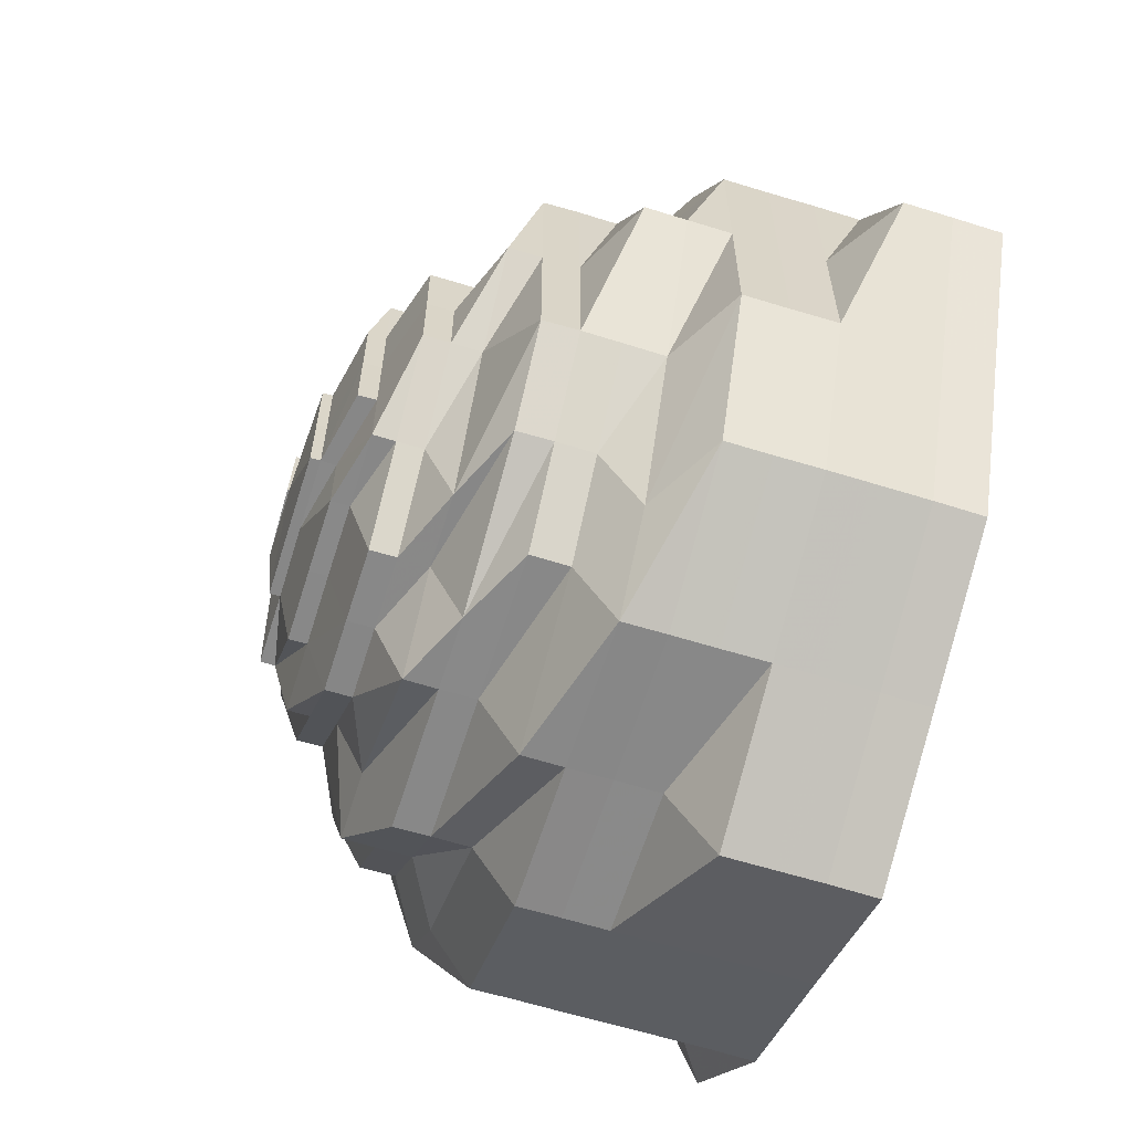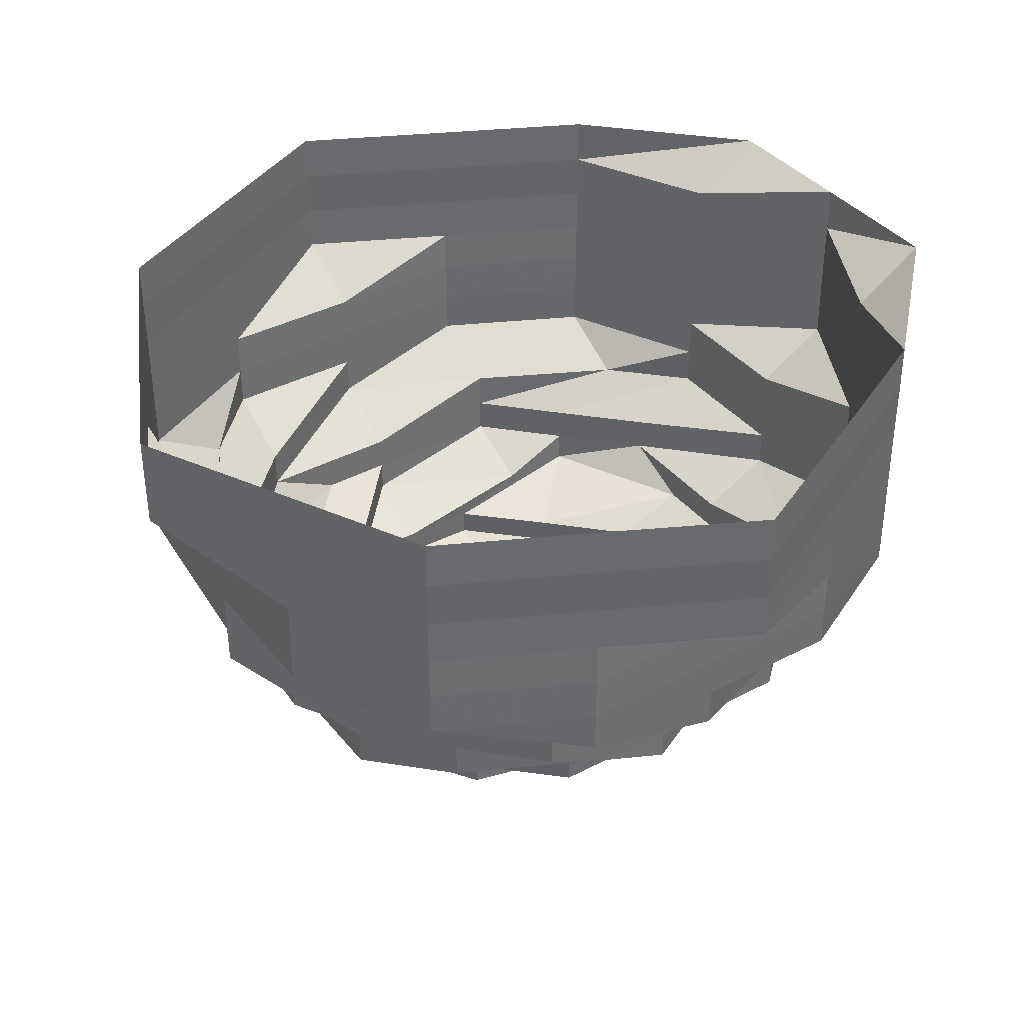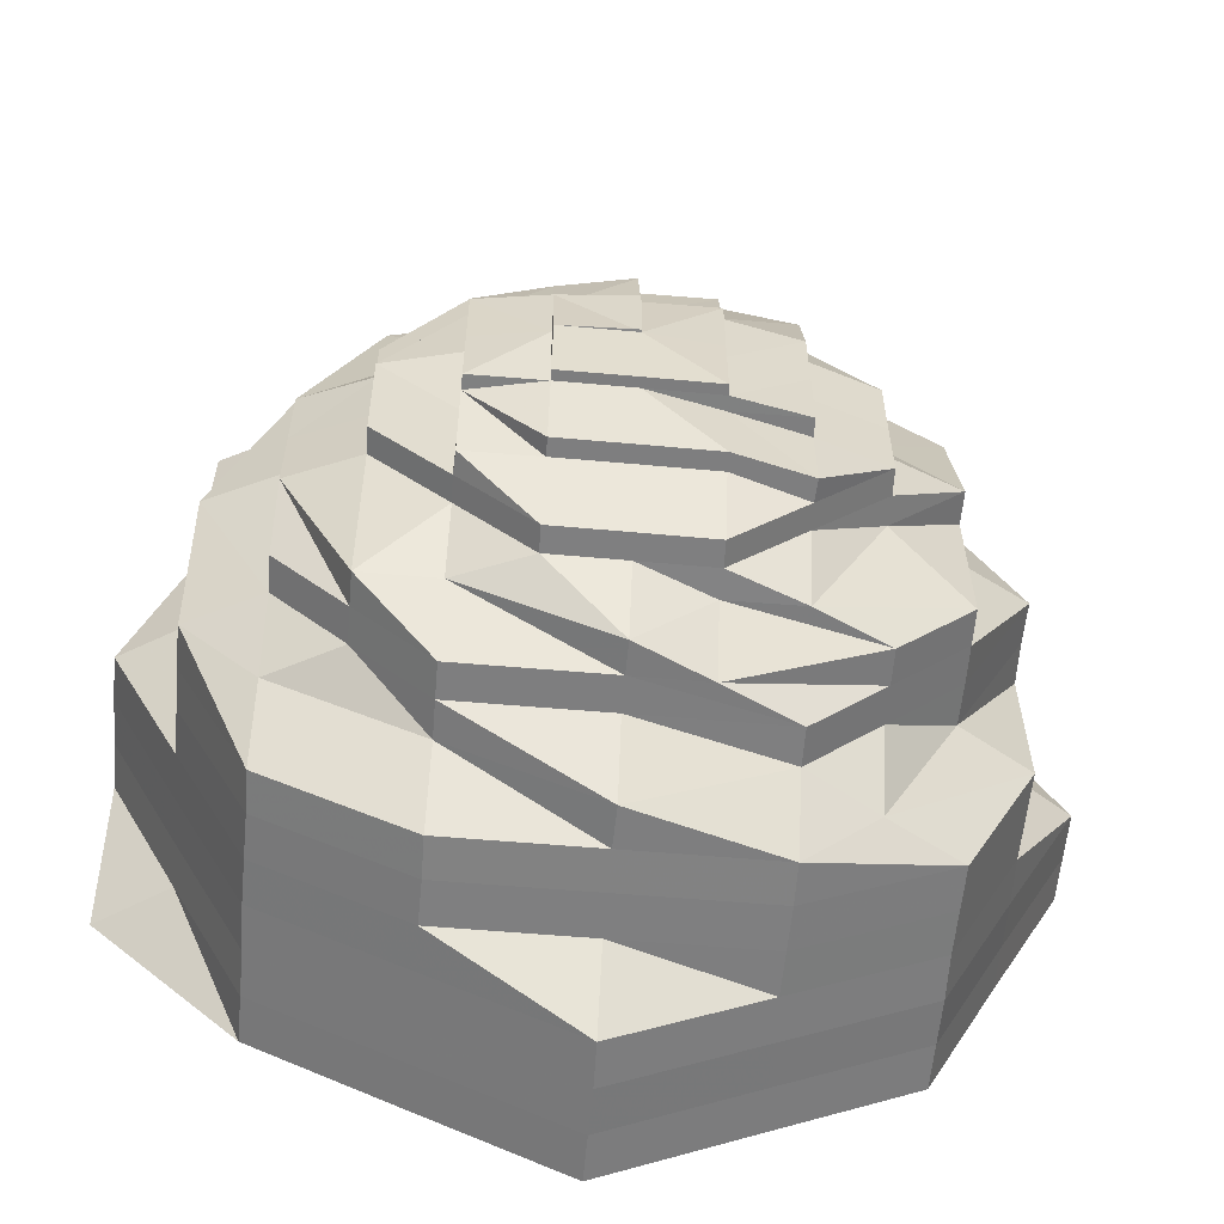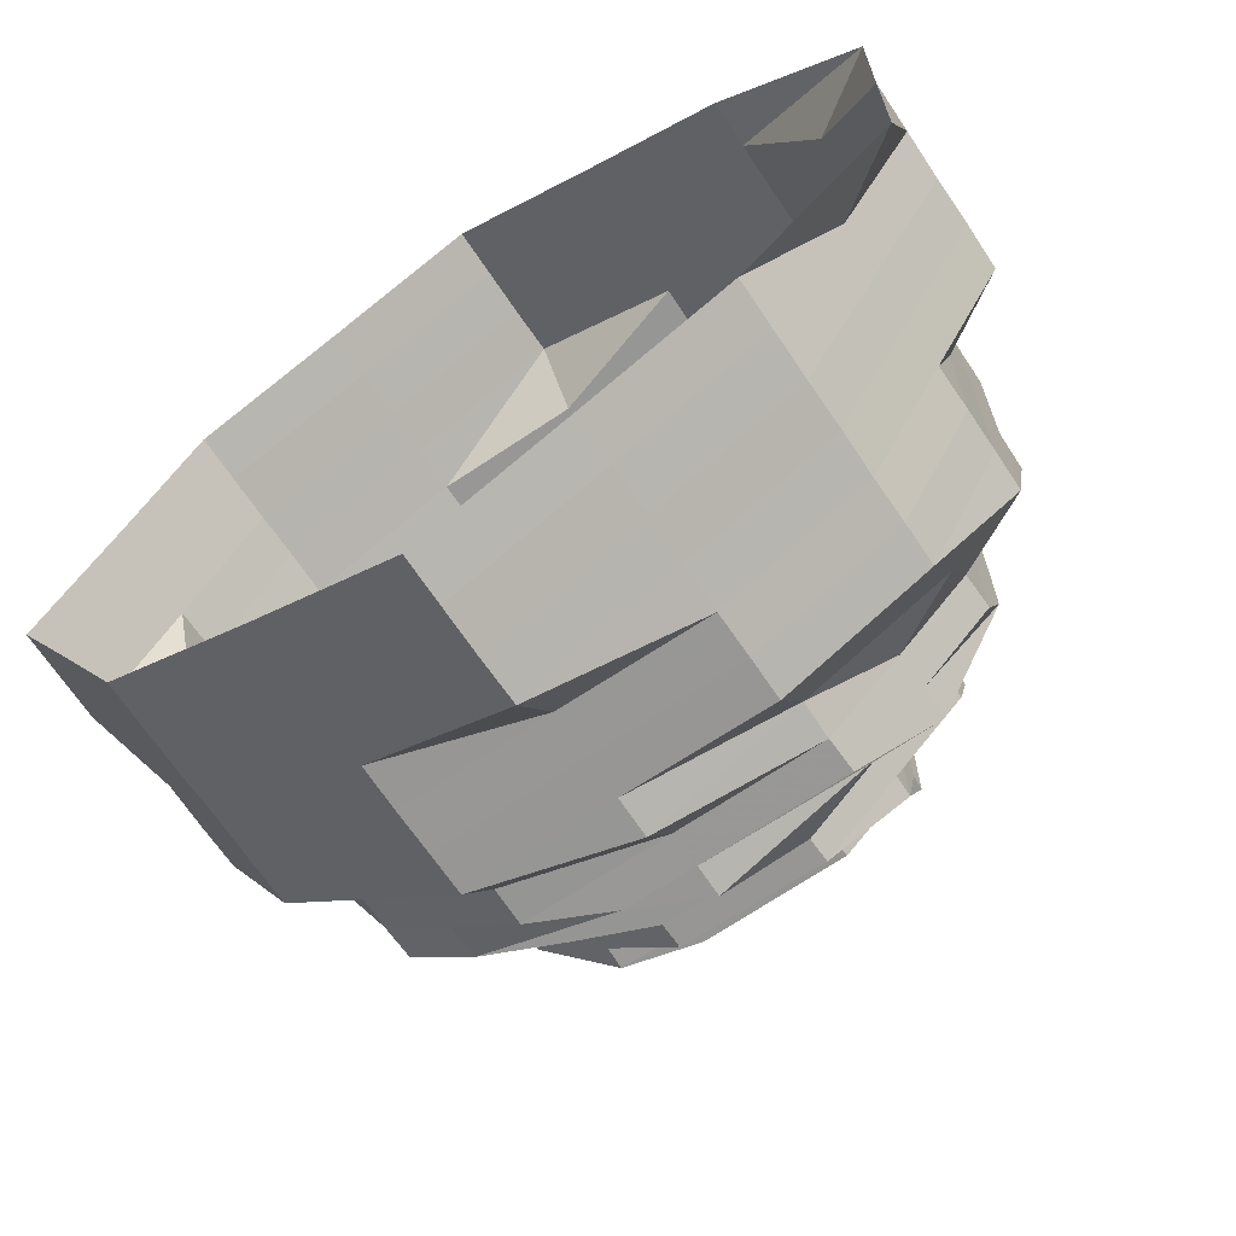
<metadata>
{"format":"obj","ext":"obj","renderer":"f3d","projection":"perspective","resolution":1024,"background":"white","views":[{"elev":-62.7,"azim":-107.4,"up":"+Y"},{"elev":37.8,"azim":-33.9,"up":"+Z"},{"elev":-59.7,"azim":174.9,"up":"+Y"},{"elev":-67.8,"azim":33.8,"up":"+Y"}]}
</metadata>
<code>
o 4826
v 2241 1878 8.13
v 2241 1878 8.13
v 2241 1878 8.123
v 2241 1878 8.123
v 2241 1878 8.13
v 2241 1878 8.123
v 2241 1878 8.13
v 2241 1878 8.123
v 2241 1878 8.13
v 2241 1878 8.123
v 2241 1878 8.13
v 2241 1878 8.117
v 2241 1878 8.123
v 2241 1878 8.13
v 2241 1878 8.117
v 2241 1878 8.117
v 2241 1878 8.123
v 2241 1878 8.13
v 2241 1878 8.117
v 2241 1878 8.123
v 2241 1878 8.13
v 2241 1878 8.117
v 2241 1878 8.123
v 2241 1878 8.13
v 2241 1878 8.117
v 2241 1878 8.123
v 2241 1878 8.13
v 2241 1878 8.117
v 2241 1878 8.123
v 2241 1878 8.13
v 2241 1878 8.117
v 2241 1878 8.123
v 2241 1878 8.13
v 2241 1878 8.117
v 2241 1878 8.123
v 2241 1878 8.13
v 2241 1878 8.117
v 2241 1878 8.123
v 2241 1878 8.13
v 2241 1878 8.117
v 2241 1878 8.123
v 2241 1878 8.13
v 2241 1878 8.117
v 2241 1878 8.123
v 2241 1878 8.117
v 2241 1878 8.117
v 2241 1878 8.117
v 2241 1878 8.111
v 2241 1878 8.117
v 2241 1878 8.111
v 2241 1878 8.111
v 2241 1878 8.111
v 2241 1878 8.111
v 2241 1878 8.104
v 2241 1878 8.111
v 2241 1878 8.104
v 2241 1878 8.104
v 2241 1878 8.111
v 2241 1878 8.104
v 2241 1878 8.111
v 2241 1878 8.104
v 2241 1878 8.111
v 2241 1878 8.104
v 2241 1878 8.111
v 2241 1878 8.104
v 2241 1878 8.111
v 2241 1878 8.104
v 2241 1878 8.111
v 2241 1878 8.104
v 2241 1878 8.111
v 2241 1878 8.104
v 2241 1878 8.111
v 2241 1878 8.104
v 2241 1878 8.111
v 2241 1878 8.104
v 2241 1878 8.111
v 2241 1878 8.104
v 2241 1878 8.104
v 2241 1878 8.104
v 2241 1878 8.098
v 2241 1878 8.104
v 2241 1878 8.098
v 2241 1878 8.098
v 2241 1878 8.098
v 2241 1878 8.098
v 2241 1878 8.092
v 2241 1878 8.098
v 2241 1878 8.092
v 2241 1878 8.092
v 2241 1878 8.098
v 2241 1878 8.092
v 2241 1878 8.098
v 2241 1878 8.092
v 2241 1878 8.098
v 2241 1878 8.092
v 2241 1878 8.098
v 2241 1878 8.092
v 2241 1878 8.098
v 2241 1878 8.092
v 2241 1878 8.098
v 2241 1878 8.092
v 2241 1878 8.098
v 2241 1878 8.092
v 2241 1878 8.098
v 2241 1878 8.092
v 2241 1878 8.098
v 2241 1878 8.092
v 2241 1878 8.098
v 2241 1878 8.092
v 2241 1878 8.092
v 2241 1878 8.092
v 2241 1878 8.087
v 2241 1878 8.092
v 2241 1878 8.087
v 2241 1878 8.087
v 2241 1878 8.087
v 2241 1878 8.087
v 2241 1878 8.082
v 2241 1878 8.087
v 2241 1878 8.082
v 2241 1878 8.082
v 2241 1878 8.087
v 2241 1878 8.082
v 2241 1878 8.087
v 2241 1878 8.082
v 2241 1878 8.087
v 2241 1878 8.082
v 2241 1878 8.087
v 2241 1878 8.082
v 2241 1878 8.087
v 2241 1878 8.082
v 2241 1878 8.087
v 2241 1878 8.082
v 2241 1878 8.087
v 2241 1878 8.082
v 2241 1878 8.087
v 2241 1878 8.082
v 2241 1878 8.087
v 2241 1878 8.082
v 2241 1878 8.087
v 2241 1878 8.082
v 2241 1878 8.082
v 2241 1878 8.082
v 2241 1878 8.077
v 2241 1878 8.082
v 2241 1878 8.077
v 2241 1878 8.077
v 2241 1878 8.077
v 2241 1878 8.077
v 2241 1878 8.073
v 2241 1878 8.077
v 2241 1878 8.073
v 2241 1878 8.073
v 2241 1878 8.077
v 2241 1878 8.073
v 2241 1878 8.077
v 2241 1878 8.073
v 2241 1878 8.077
v 2241 1878 8.073
v 2241 1878 8.077
v 2241 1878 8.073
v 2241 1878 8.077
v 2241 1878 8.073
v 2241 1878 8.077
v 2241 1878 8.073
v 2241 1878 8.077
v 2241 1878 8.073
v 2241 1878 8.077
v 2241 1878 8.073
v 2241 1878 8.077
v 2241 1878 8.073
v 2241 1878 8.077
v 2241 1878 8.073
v 2241 1878 8.073
v 2241 1878 8.073
v 2241 1878 8.069
v 2241 1878 8.073
v 2241 1878 8.069
v 2241 1878 8.069
v 2241 1878 8.069
v 2241 1878 8.069
v 2241 1878 8.065
v 2241 1878 8.069
v 2241 1878 8.065
v 2241 1878 8.065
v 2241 1878 8.069
v 2241 1878 8.065
v 2241 1878 8.062
v 2241 1878 8.069
v 2241 1878 8.062
v 2241 1878 8.06
v 2241 1878 8.06
v 2241 1878 8.058
v 2241 1878 8.06
v 2241 1878 8.06
v 2241 1878 8.06
v 2241 1878 8.062
v 2241 1878 8.062
v 2241 1878 8.062
v 2241 1878 8.065
v 2241 1878 8.062
v 2241 1878 8.065
v 2241 1878 8.062
v 2241 1878 8.06
v 2241 1878 8.062
v 2241 1878 8.06
v 2241 1878 8.062
v 2241 1878 8.062
v 2241 1878 8.06
v 2241 1878 8.062
v 2241 1878 8.06
v 2241 1878 8.058
v 2241 1878 8.06
v 2241 1878 8.06
v 2241 1878 8.058
v 2241 1878 8.058
v 2241 1878 8.058
v 2241 1878 8.056
v 2241 1878 8.056
v 2241 1878 8.056
v 2241 1878 8.058
v 2241 1878 8.056
v 2241 1878 8.058
v 2241 1878 8.058
v 2241 1878 8.06
v 2241 1878 8.062
v 2241 1878 8.06
v 2241 1878 8.06
v 2241 1878 8.058
v 2241 1878 8.06
v 2241 1878 8.062
v 2241 1878 8.056
v 2241 1878 8.056
v 2241 1878 8.058
v 2241 1878 8.056
v 2241 1878 8.056
v 2241 1878 8.058
v 2241 1878 8.058
v 2241 1878 8.06
v 2241 1878 8.062
v 2241 1878 8.06
v 2241 1878 8.06
v 2241 1878 8.058
v 2241 1878 8.06
v 2241 1878 8.06
v 2241 1878 8.06
v 2241 1878 8.058
v 2241 1878 8.062
v 2241 1878 8.062
v 2241 1878 8.062
v 2241 1878 8.062
v 2241 1878 8.062
v 2241 1878 8.062
v 2241 1878 8.06
v 2241 1878 8.065
v 2241 1878 8.065
v 2241 1878 8.065
v 2241 1878 8.065
v 2241 1878 8.069
v 2241 1878 8.069
v 2241 1878 8.069
v 2241 1878 8.065
v 2241 1878 8.062
v 2241 1878 8.069
v 2241 1878 8.065
v 2241 1878 8.069
v 2241 1878 8.062
v 2241 1878 8.069
v 2241 1878 8.065
v 2241 1878 8.069
v 2241 1878 8.065
v 2241 1878 8.062
v 2241 1878 8.062
v 2241 1878 8.06
v 2241 1878 8.058
v 2241 1878 8.058
v 2241 1878 8.06
v 2241 1878 8.058
v 2241 1878 8.06
v 2241 1878 8.058
v 2241 1878 8.06
v 2241 1878 8.062
v 2241 1878 8.062
v 2241 1878 8.062
v 2241 1878 8.06
v 2241 1878 8.065
v 2241 1878 8.062
v 2241 1878 8.06
v 2241 1878 8.069
v 2241 1878 8.065
v 2241 1878 8.062
v 2241 1878 8.06
v 2241 1878 8.06
v 2241 1878 8.06
v 2241 1878 8.06
v 2241 1878 8.058
v 2241 1878 8.058
v 2241 1878 8.058
v 2241 1878 8.06
v 2241 1878 8.058
v 2241 1878 8.058
v 2241 1878 8.056
v 2241 1878 8.058
v 2241 1878 8.056
v 2241 1878 8.056
v 2241 1878 8.058
v 2241 1878 8.058
v 2241 1878 8.058
v 2241 1878 8.06
v 2241 1878 8.058
v 2241 1878 8.058
v 2241 1878 8.058
v 2241 1878 8.06
v 2241 1878 8.056
v 2241 1878 8.055
v 2241 1878 8.055
v 2241 1878 8.055
v 2241 1878 8.055
v 2241 1878 8.056
v 2241 1878 8.055
v 2241 1878 8.056
v 2241 1878 8.055
v 2241 1878 8.055
v 2241 1878 8.056
v 2241 1878 8.055
v 2241 1878 8.056
v 2241 1878 8.056
v 2241 1878 8.056
v 2241 1878 8.056
v 2241 1878 8.055
v 2241 1878 8.055
v 2241 1878 8.055
v 2241 1878 8.055
v 2241 1878 8.062
v 2241 1878 8.062
v 2241 1878 8.06
v 2241 1878 8.06
v 2241 1878 8.062
v 2241 1878 8.06
v 2241 1878 8.056
v 2241 1878 8.058
v 2241 1878 8.056
v 2241 1878 8.056
v 2241 1878 8.058
v 2241 1878 8.056
v 2241 1878 8.056
v 2241 1878 8.055
v 2241 1878 8.058
v 2241 1878 8.056
v 2241 1878 8.058
v 2241 1878 8.056
v 2241 1878 8.056
v 2241 1878 8.055
v 2241 1878 8.058
f 1 2 3
f 3 2 4
f 2 5 4
f 6 1 3
f 7 1 6
f 4 5 8
f 5 9 8
f 10 7 6
f 11 7 10
f 6 3 12
f 13 11 10
f 14 11 13
f 10 6 15
f 15 6 12
f 13 10 16
f 16 10 15
f 17 14 13
f 18 14 17
f 19 13 16
f 17 13 19
f 20 18 17
f 21 18 20
f 22 17 19
f 20 17 22
f 23 21 20
f 24 21 23
f 25 20 22
f 23 20 25
f 26 24 23
f 27 24 26
f 28 23 25
f 26 23 28
f 29 27 26
f 30 27 29
f 31 26 28
f 29 26 31
f 32 30 29
f 33 30 32
f 34 29 31
f 32 29 34
f 35 33 32
f 36 33 35
f 37 32 34
f 35 32 37
f 38 36 35
f 39 36 38
f 40 35 37
f 38 35 40
f 41 39 38
f 42 39 41
f 43 38 40
f 41 38 43
f 44 42 41
f 9 42 44
f 8 9 44
f 44 41 45
f 45 41 43
f 8 44 46
f 46 44 45
f 47 8 46
f 4 8 47
f 46 45 48
f 49 4 47
f 3 4 49
f 12 3 49
f 47 46 50
f 50 46 48
f 49 47 51
f 51 47 50
f 12 49 52
f 52 49 51
f 53 12 52
f 15 12 53
f 52 51 54
f 55 15 53
f 16 15 55
f 53 52 56
f 56 52 54
f 55 53 57
f 57 53 56
f 58 16 55
f 19 16 58
f 59 55 57
f 58 55 59
f 60 19 58
f 22 19 60
f 61 58 59
f 60 58 61
f 62 22 60
f 25 22 62
f 63 60 61
f 62 60 63
f 64 25 62
f 28 25 64
f 65 62 63
f 64 62 65
f 66 28 64
f 31 28 66
f 67 64 65
f 66 64 67
f 68 31 66
f 34 31 68
f 69 66 67
f 68 66 69
f 70 34 68
f 37 34 70
f 71 68 69
f 70 68 71
f 72 37 70
f 40 37 72
f 73 70 71
f 72 70 73
f 74 40 72
f 43 40 74
f 75 72 73
f 74 72 75
f 76 43 74
f 45 43 76
f 48 45 76
f 76 74 77
f 77 74 75
f 48 76 78
f 78 76 77
f 79 48 78
f 50 48 79
f 78 77 80
f 81 50 79
f 51 50 81
f 54 51 81
f 79 78 82
f 82 78 80
f 81 79 83
f 83 79 82
f 54 81 84
f 84 81 83
f 85 54 84
f 56 54 85
f 84 83 86
f 87 56 85
f 57 56 87
f 85 84 88
f 88 84 86
f 87 85 89
f 89 85 88
f 90 57 87
f 59 57 90
f 91 87 89
f 90 87 91
f 92 59 90
f 61 59 92
f 93 90 91
f 92 90 93
f 94 61 92
f 63 61 94
f 95 92 93
f 94 92 95
f 96 63 94
f 65 63 96
f 97 94 95
f 96 94 97
f 98 65 96
f 67 65 98
f 99 96 97
f 98 96 99
f 100 67 98
f 69 67 100
f 101 98 99
f 100 98 101
f 102 69 100
f 71 69 102
f 103 100 101
f 102 100 103
f 104 71 102
f 73 71 104
f 105 102 103
f 104 102 105
f 106 73 104
f 75 73 106
f 107 104 105
f 106 104 107
f 108 75 106
f 77 75 108
f 80 77 108
f 108 106 109
f 109 106 107
f 80 108 110
f 110 108 109
f 111 80 110
f 82 80 111
f 110 109 112
f 113 82 111
f 83 82 113
f 86 83 113
f 111 110 114
f 114 110 112
f 113 111 115
f 115 111 114
f 86 113 116
f 116 113 115
f 117 86 116
f 88 86 117
f 116 115 118
f 119 88 117
f 89 88 119
f 117 116 120
f 120 116 118
f 119 117 121
f 121 117 120
f 122 89 119
f 91 89 122
f 123 119 121
f 122 119 123
f 124 91 122
f 93 91 124
f 125 122 123
f 124 122 125
f 126 93 124
f 95 93 126
f 127 124 125
f 126 124 127
f 128 95 126
f 97 95 128
f 129 126 127
f 128 126 129
f 130 97 128
f 99 97 130
f 131 128 129
f 130 128 131
f 132 99 130
f 101 99 132
f 133 130 131
f 132 130 133
f 134 101 132
f 103 101 134
f 135 132 133
f 134 132 135
f 136 103 134
f 105 103 136
f 137 134 135
f 136 134 137
f 138 105 136
f 107 105 138
f 139 136 137
f 138 136 139
f 140 107 138
f 109 107 140
f 112 109 140
f 140 138 141
f 141 138 139
f 112 140 142
f 142 140 141
f 143 112 142
f 114 112 143
f 142 141 144
f 145 114 143
f 115 114 145
f 118 115 145
f 143 142 146
f 146 142 144
f 145 143 147
f 147 143 146
f 118 145 148
f 148 145 147
f 149 118 148
f 120 118 149
f 148 147 150
f 151 120 149
f 121 120 151
f 149 148 152
f 152 148 150
f 151 149 153
f 153 149 152
f 154 121 151
f 123 121 154
f 155 151 153
f 154 151 155
f 156 123 154
f 125 123 156
f 157 154 155
f 156 154 157
f 158 125 156
f 127 125 158
f 159 156 157
f 158 156 159
f 160 127 158
f 129 127 160
f 161 158 159
f 160 158 161
f 162 129 160
f 131 129 162
f 163 160 161
f 162 160 163
f 164 131 162
f 133 131 164
f 165 162 163
f 164 162 165
f 166 133 164
f 135 133 166
f 167 164 165
f 166 164 167
f 168 135 166
f 137 135 168
f 169 166 167
f 168 166 169
f 170 137 168
f 139 137 170
f 171 168 169
f 170 168 171
f 172 139 170
f 141 139 172
f 144 141 172
f 172 170 173
f 173 170 171
f 144 172 174
f 174 172 173
f 175 144 174
f 146 144 175
f 174 173 176
f 177 146 175
f 147 146 177
f 150 147 177
f 175 174 178
f 178 174 176
f 177 175 179
f 179 175 178
f 150 177 180
f 180 177 179
f 181 150 180
f 152 150 181
f 180 179 182
f 183 152 181
f 153 152 183
f 181 180 184
f 184 180 182
f 183 181 185
f 185 181 184
f 186 153 183
f 155 153 186
f 187 183 185
f 186 183 187
f 184 182 188
f 189 155 186
f 157 155 189
f 188 190 191
f 192 191 193
f 194 195 193
f 196 197 195
f 188 182 198
f 199 184 188
f 182 200 198
f 182 179 200
f 179 178 200
f 198 200 201
f 185 184 199
f 200 178 202
f 200 202 201
f 178 176 202
f 203 201 204
f 199 205 206
f 207 185 199
f 187 185 207
f 208 207 209
f 210 187 207
f 207 199 211
f 209 211 212
f 213 207 211
f 211 199 214
f 211 214 215
f 215 206 216
f 217 211 215
f 218 216 219
f 220 221 218
f 217 215 222
f 215 223 222
f 224 225 217
f 225 226 227
f 228 227 229
f 230 231 228
f 232 229 233
f 234 217 235
f 236 234 232
f 237 234 236
f 238 239 237
f 239 240 241
f 242 241 243
f 243 244 234
f 241 244 243
f 244 245 234
f 245 246 247
f 244 248 245
f 249 250 246
f 241 251 244
f 251 248 244
f 252 251 241
f 248 253 254
f 252 255 251
f 251 256 248
f 255 256 251
f 248 257 249
f 256 257 248
f 257 258 249
f 249 258 210
f 258 187 210
f 258 186 187
f 189 186 258
f 257 189 258
f 259 189 257
f 256 259 257
f 259 157 189
f 159 157 259
f 260 259 256
f 260 159 259
f 255 260 256
f 161 159 260
f 261 161 260
f 261 260 255
f 163 161 261
f 262 261 255
f 262 255 252
f 263 262 252
f 264 163 261
f 264 261 262
f 165 163 264
f 265 262 263
f 265 264 262
f 266 165 264
f 266 264 265
f 167 165 266
f 267 265 263
f 268 167 266
f 169 167 268
f 269 266 265
f 268 266 269
f 269 265 267
f 270 169 268
f 171 169 270
f 271 268 269
f 270 268 271
f 272 269 267
f 271 269 272
f 267 273 274
f 275 274 276
f 272 267 277
f 278 277 275
f 279 277 278
f 277 267 242
f 277 242 280
f 281 282 277
f 283 271 272
f 283 284 285
f 286 271 283
f 286 270 271
f 287 286 283
f 287 283 288
f 289 270 286
f 289 171 270
f 173 171 289
f 176 173 289
f 290 289 286
f 176 289 290
f 290 286 287
f 202 176 290
f 202 290 291
f 291 290 287
f 201 202 291
f 201 291 292
f 293 201 292
f 292 291 294
f 291 287 294
f 294 287 288
f 293 295 296
f 294 288 297
f 298 294 297
f 299 294 300
f 297 285 301
f 297 301 302
f 300 303 304
f 305 296 304
f 306 307 304
f 308 309 307
f 310 311 305
f 312 313 311
f 314 302 315
f 316 302 317
f 318 319 316
f 320 321 316
f 318 322 323
f 320 322 323
f 321 324 325
f 324 326 325
f 326 327 325
f 327 328 325
f 328 329 330
f 331 329 315
f 331 332 323
f 331 333 323
f 334 335 336
f 337 338 339
f 340 341 342
f 343 344 345
f 343 346 347
f 346 348 349
f 350 348 351
f 352 349 353
f 354 350 352
f 344 354 352

</code>
